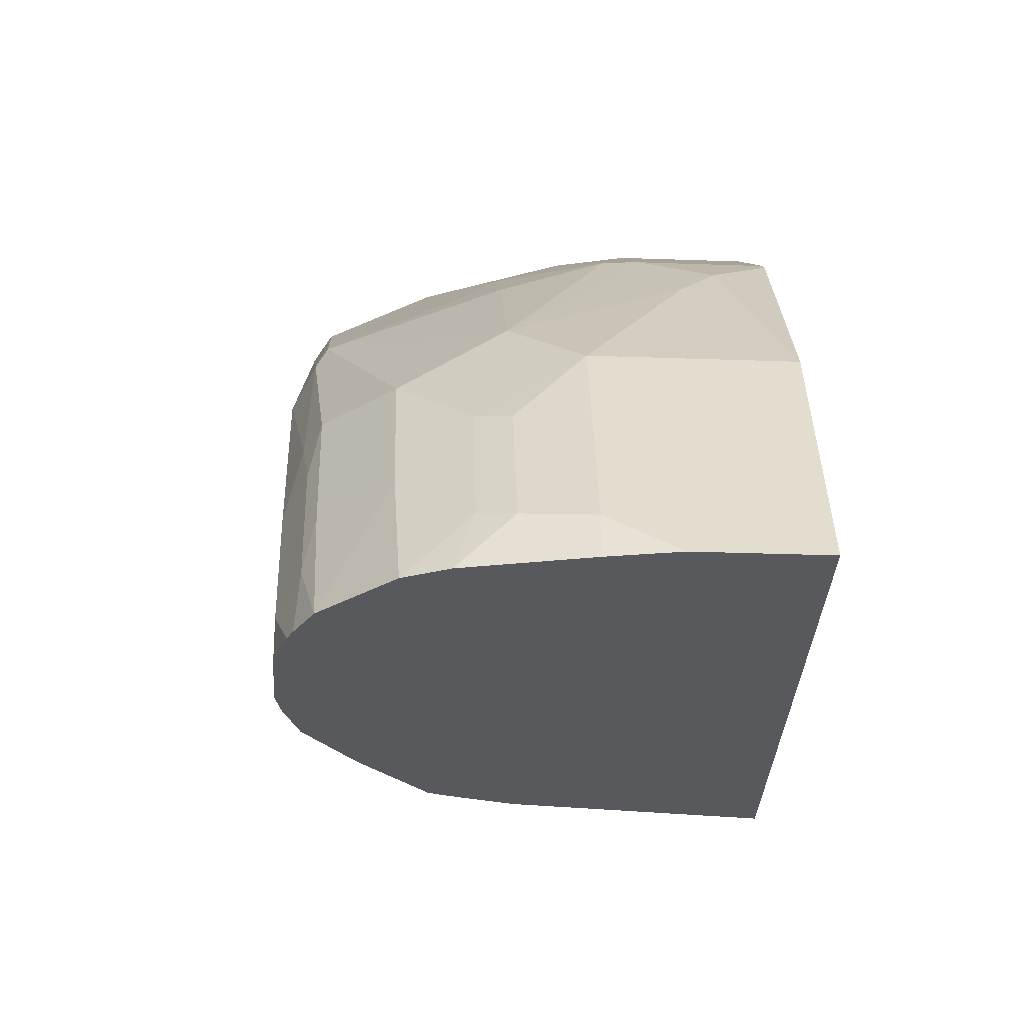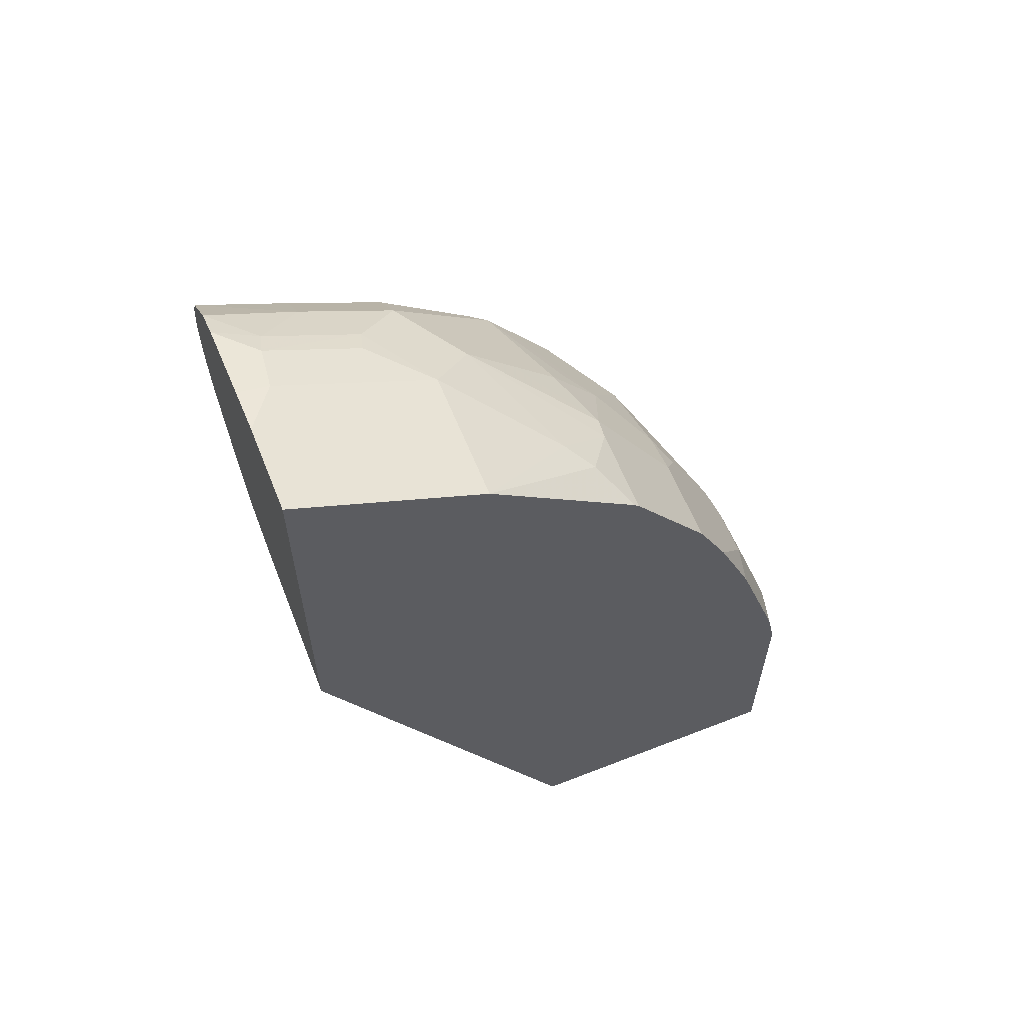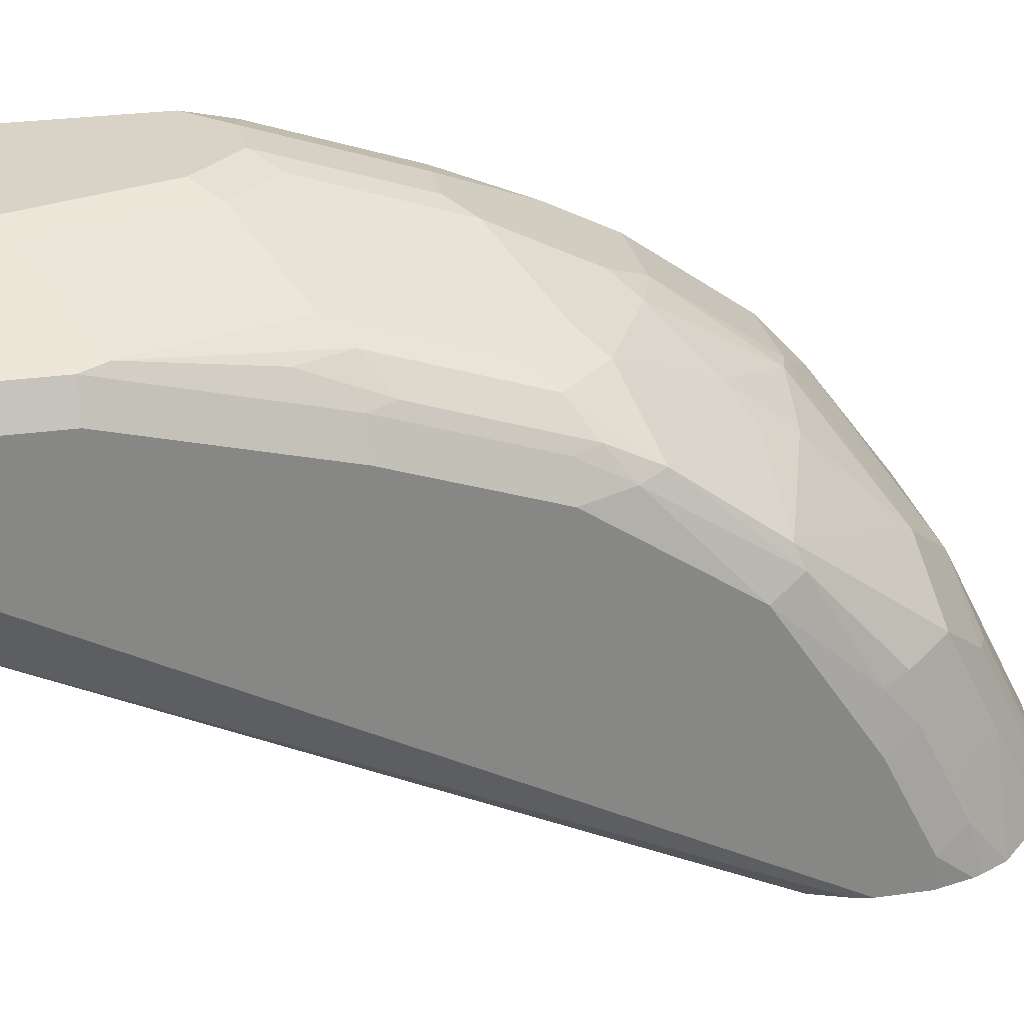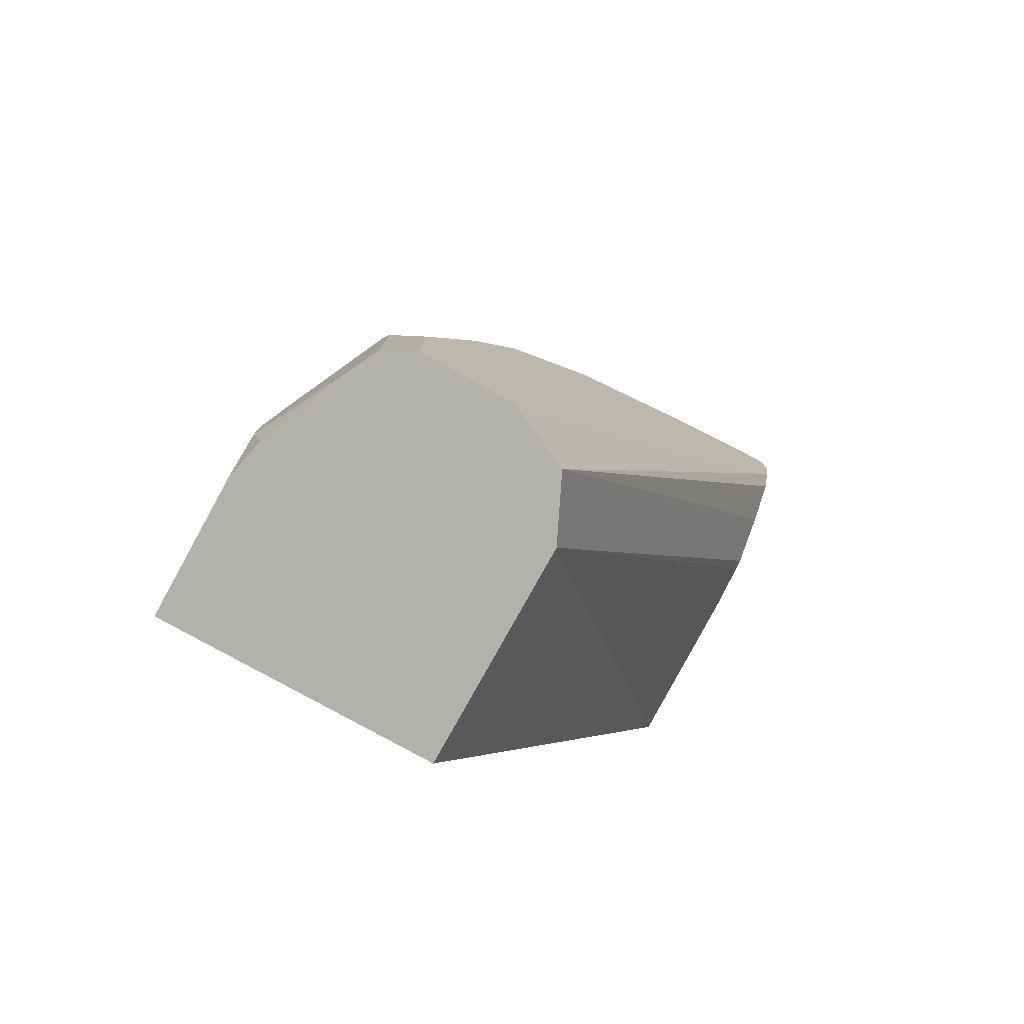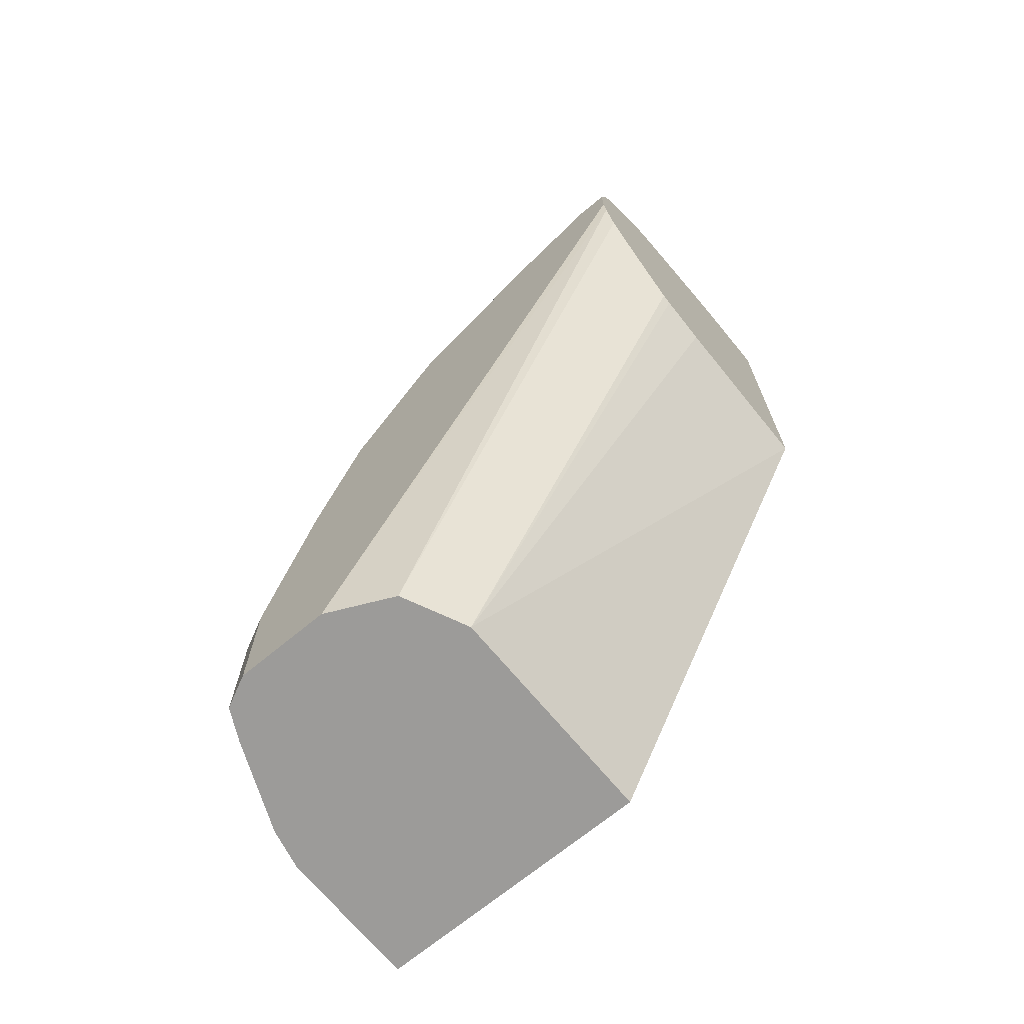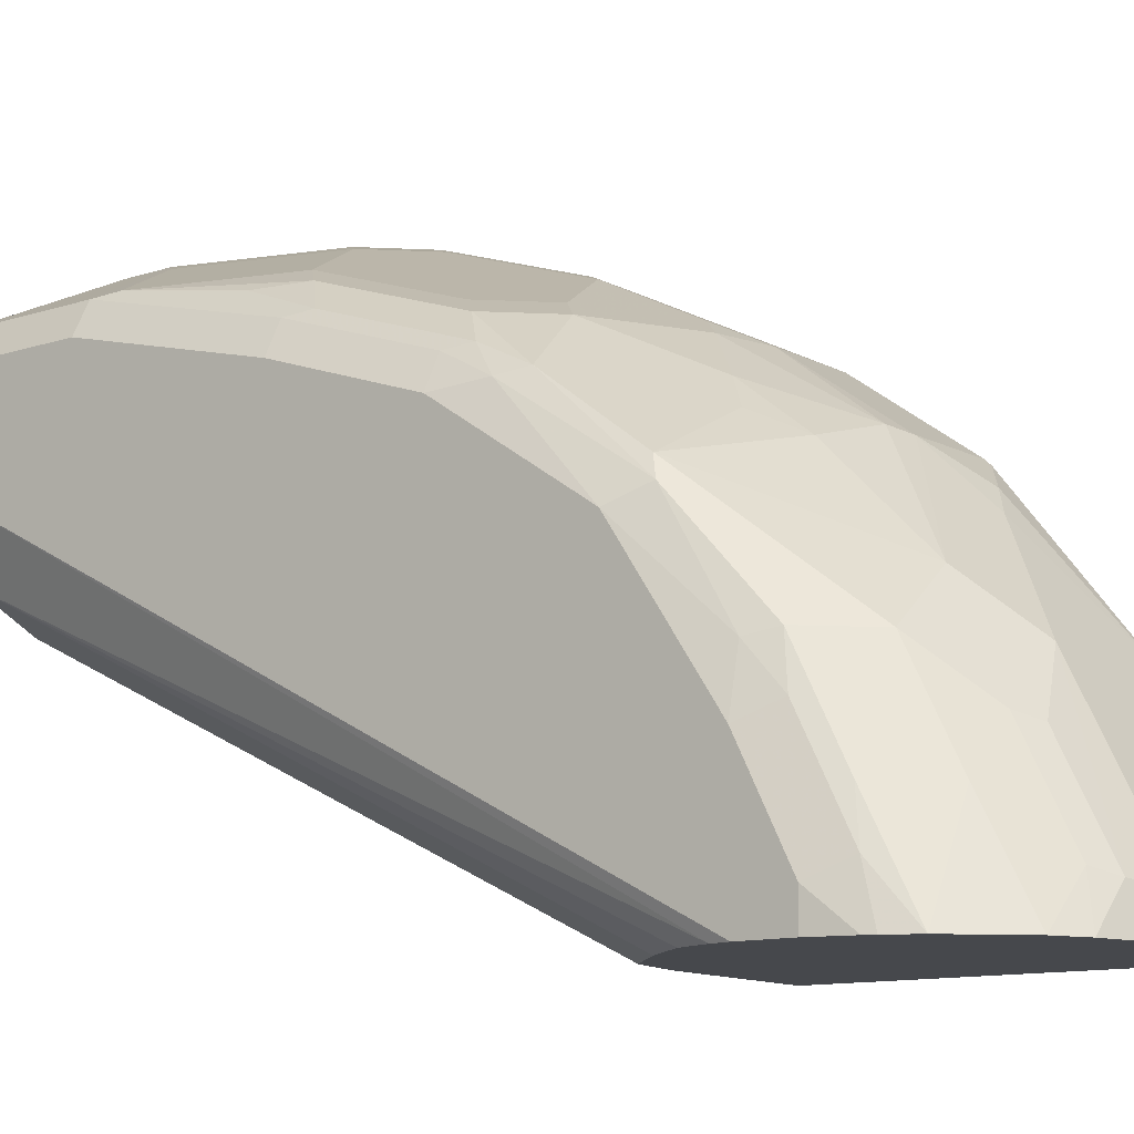
<metadata>
{"format":"obj","ext":"obj","renderer":"f3d","projection":"perspective","resolution":1024,"background":"white","views":[{"elev":-29.2,"azim":176.9,"up":"+Z"},{"elev":60.6,"azim":-111.8,"up":"+Y"},{"elev":28.0,"azim":78.0,"up":"+Z"},{"elev":-79.1,"azim":61.0,"up":"+Y"},{"elev":-69.8,"azim":129.6,"up":"+Y"},{"elev":-11.5,"azim":128.4,"up":"+Z"}]}
</metadata>
<code>
v 0.00305 0.02287 0.8726
v 0.00305 0.02287 0.7588
v 0.06078 0.02287 0.8726
v 0.00305 0.1169 0.8726
v 0.09484 0.02287 0.7588
v 0.00305 0.2338 0.6514
v 0.07776 0.02287 0.8688
v 0.07586 0.03796 0.8726
v 0.01897 0.1328 0.8726
v 0.00305 0.1348 0.8686
v 0.1206 0.02287 0.7709
v 0.06965 0.2402 0.6514
v 0.08891 0.2452 0.6514
v 0.09275 0.2466 0.6514
v 0.00305 0.3856 0.6514
v 0.1138 0.02287 0.8536
v 0.07586 0.05692 0.8726
v 0.1164 0.02287 0.8523
v 0.03795 0.1328 0.8726
v 0.01897 0.1897 0.8536
v 0.00305 0.1917 0.8496
v 0.1328 0.02287 0.7967
v 0.1117 0.2655 0.6514
v 0.1265 0.2837 0.6514
v 0.1312 0.2963 0.6514
v 0.00305 0.3551 0.7125
v 0.03795 0.3856 0.6514
v 0.1265 0.07589 0.8472
v 0.1233 0.08537 0.8488
v 0.08535 0.06641 0.8678
v 0.05692 0.1138 0.8726
v 0.1265 0.02287 0.8472
v 0.04743 0.1423 0.8678
v 0.04743 0.1992 0.8488
v 0.03795 0.1897 0.8536
v 0.01897 0.2024 0.8472
v 0.00305 0.2276 0.8346
v 0.1328 0.02287 0.8346
v 0.1328 0.3035 0.6514
v 0.00305 0.3477 0.7271
v 0.05692 0.3477 0.7271
v 0.05692 0.3604 0.7019
v 0.05692 0.3794 0.6639
v 0.05692 0.3821 0.6514
v 0.1328 0.07589 0.8346
v 0.1265 0.1518 0.8283
v 0.1233 0.1613 0.8299
v 0.1201 0.1328 0.8409
v 0.1138 0.1518 0.8417
v 0.1043 0.1423 0.8488
v 0.06639 0.1233 0.8678
v 0.1043 0.1992 0.8299
v 0.08535 0.2181 0.8299
v 0.09484 0.2276 0.8228
v 0.05692 0.2466 0.8228
v 0.04743 0.2371 0.8299
v 0.03795 0.2529 0.822
v 0.03795 0.2024 0.8472
v 0.00305 0.2529 0.822
v 0.1328 0.3225 0.6514
v 0.00305 0.2993 0.7883
v 0.01897 0.3106 0.7777
v 0.02846 0.3177 0.7682
v 0.08535 0.3509 0.7066
v 0.07586 0.3556 0.7042
v 0.07586 0.3746 0.6663
v 0.07586 0.3288 0.7461
v 0.1043 0.3319 0.7256
v 0.07586 0.3779 0.6514
v 0.1328 0.1518 0.8156
v 0.1265 0.2086 0.8093
v 0.1233 0.2181 0.8109
v 0.1138 0.2086 0.8228
v 0.1233 0.2371 0.8014
v 0.1138 0.2655 0.7848
v 0.07586 0.2655 0.8038
v 0.04743 0.294 0.7919
v 0.03795 0.2972 0.7903
v 0.00305 0.2972 0.7903
v 0.1328 0.3225 0.6639
v 0.1292 0.3368 0.6514
v 0.08535 0.3699 0.6686
v 0.09077 0.3746 0.6514
v 0.07586 0.3098 0.7651
v 0.1233 0.275 0.773
v 0.1233 0.313 0.7256
v 0.1043 0.3509 0.6876
v 0.1328 0.2086 0.7967
v 0.128 0.2276 0.7991
v 0.1265 0.2782 0.7651
v 0.08535 0.275 0.7919
v 0.07586 0.2908 0.784
v 0.1328 0.3035 0.7019
v 0.1265 0.3351 0.6702
v 0.1278 0.3403 0.6514
v 0.103 0.3692 0.6514
v 0.128 0.3035 0.7232
v 0.1265 0.3161 0.7082
v 0.1233 0.3319 0.6876
v 0.1226 0.3502 0.6514
v 0.1328 0.2655 0.7588
f 52 54 53
f 52 73 54
f 46 71 72
f 49 73 52
f 47 49 48
f 47 72 73
f 46 72 47
f 54 73 74
f 49 52 50
f 47 73 49
f 55 57 56
f 54 75 76
f 54 76 55
f 55 76 77
f 55 77 57
f 57 77 78
f 57 78 79
f 46 88 71
f 57 79 59
f 60 81 80
f 54 74 75
f 46 70 88
f 34 54 55
f 43 66 69
f 31 51 33
f 61 79 62
f 33 51 50
f 33 50 52
f 33 52 34
f 34 52 53
f 34 53 54
f 34 55 56
f 34 56 57
f 34 57 58
f 36 57 59
f 40 61 62
f 40 62 63
f 40 63 41
f 41 64 65
f 41 65 66
f 41 66 42
f 41 63 67
f 41 67 68
f 41 68 64
f 42 66 43
f 43 69 44
f 62 79 78
f 85 92 91
f 63 78 67
f 80 94 98
f 80 98 93
f 81 95 94
f 82 96 83
f 82 87 96
f 84 92 85
f 85 90 86
f 30 51 31
f 86 97 98
f 86 98 94
f 86 94 99
f 86 90 97
f 87 100 96
f 87 99 100
f 88 101 89
f 89 101 90
f 90 101 97
f 93 98 97
f 93 97 101
f 94 95 100
f 94 100 99
f 80 81 94
f 77 92 84
f 76 92 77
f 76 91 92
f 64 82 66
f 64 66 65
f 64 68 87
f 64 87 82
f 66 83 69
f 66 82 83
f 67 78 77
f 67 77 84
f 67 84 85
f 67 85 68
f 62 78 63
f 68 86 99
f 68 85 86
f 71 88 89
f 71 89 72
f 72 89 74
f 72 74 73
f 74 89 90
f 74 90 85
f 74 85 75
f 75 85 91
f 75 91 76
f 68 99 87
f 29 51 30
f 36 58 57
f 29 49 50
f 1 6 2
f 2 6 5
f 3 7 8
f 4 9 10
f 5 6 12
f 5 12 13
f 5 13 14
f 5 14 11
f 6 15 27
f 6 27 44
f 6 44 69
f 6 69 83
f 6 83 96
f 6 96 100
f 6 100 95
f 6 95 81
f 6 81 60
f 6 60 39
f 6 39 25
f 6 25 24
f 6 24 23
f 1 26 15
f 6 23 14
f 1 40 26
f 1 79 61
f 29 50 51
f 1 2 5
f 1 5 11
f 1 11 22
f 1 22 38
f 1 38 32
f 1 32 18
f 1 18 16
f 1 16 7
f 1 7 3
f 1 3 8
f 1 8 17
f 1 17 31
f 1 31 19
f 1 19 9
f 1 9 4
f 1 4 10
f 1 10 21
f 1 21 37
f 1 37 59
f 1 59 79
f 1 61 40
f 6 14 13
f 1 15 6
f 7 16 8
f 22 25 39
f 22 39 60
f 22 60 80
f 22 80 93
f 22 93 101
f 22 101 88
f 22 88 70
f 22 70 45
f 22 45 38
f 26 40 41
f 20 37 21
f 26 41 27
f 27 43 44
f 27 41 42
f 28 32 38
f 28 38 45
f 28 45 70
f 28 70 46
f 28 46 47
f 28 47 29
f 29 47 48
f 6 13 12
f 27 42 43
f 20 59 37
f 29 48 49
f 8 16 18
f 20 36 59
f 8 18 17
f 9 19 35
f 9 35 20
f 9 20 21
f 9 21 10
f 11 23 24
f 11 24 25
f 11 25 22
f 15 26 27
f 11 14 23
f 17 28 29
f 17 29 30
f 17 30 31
f 18 32 28
f 20 58 36
f 19 33 34
f 19 34 35
f 19 31 33
f 20 35 34
f 20 34 58
f 17 18 28

</code>
